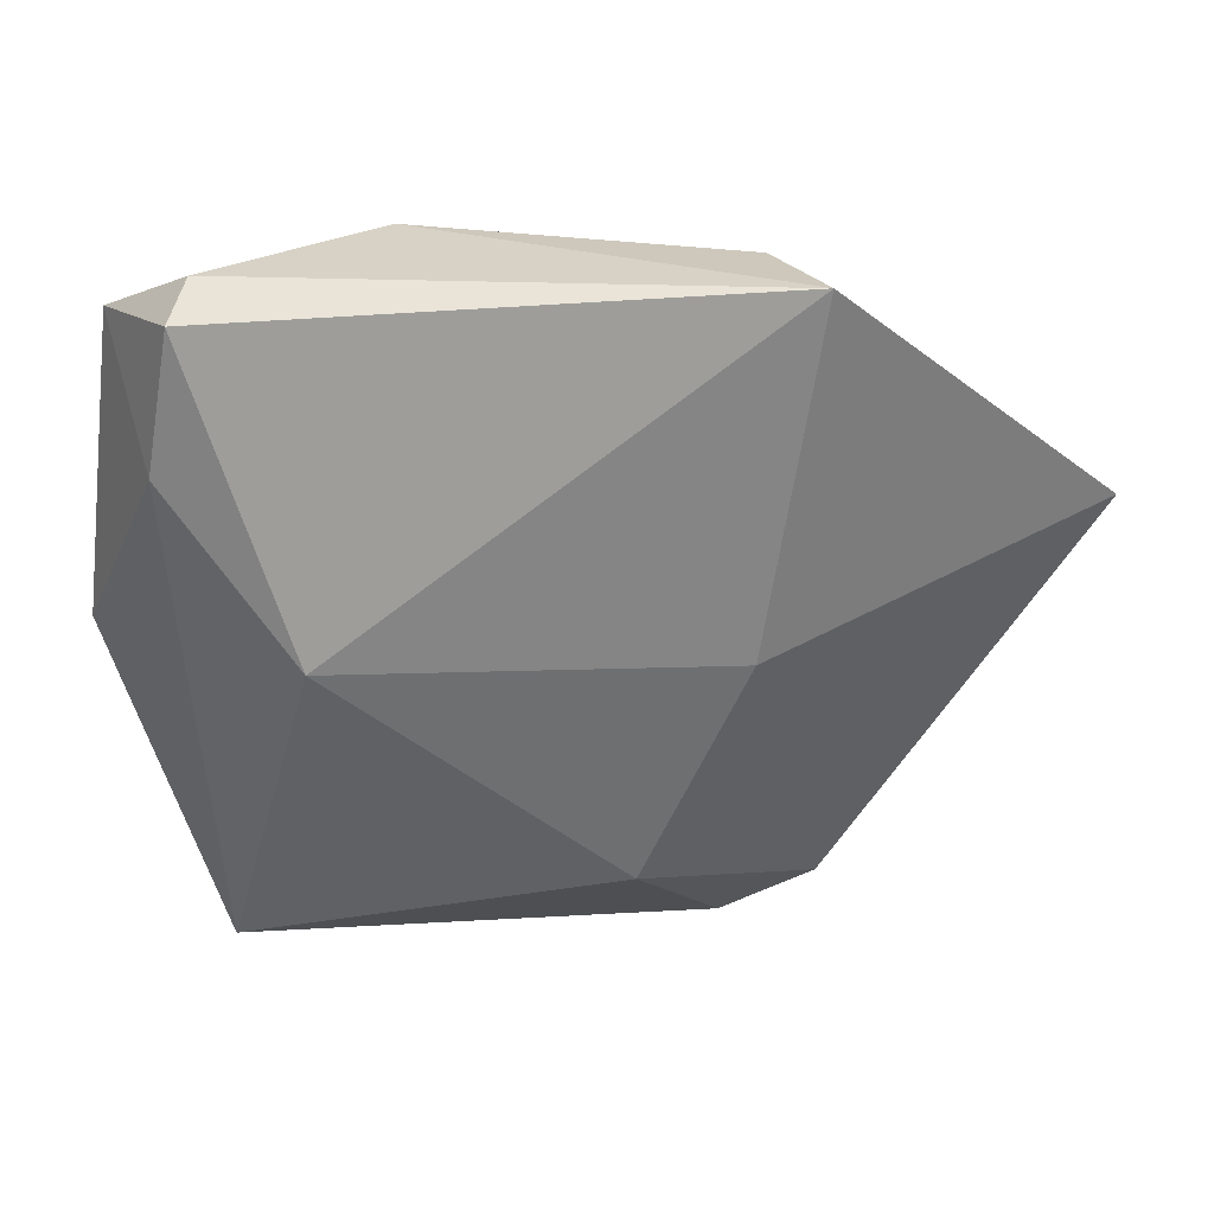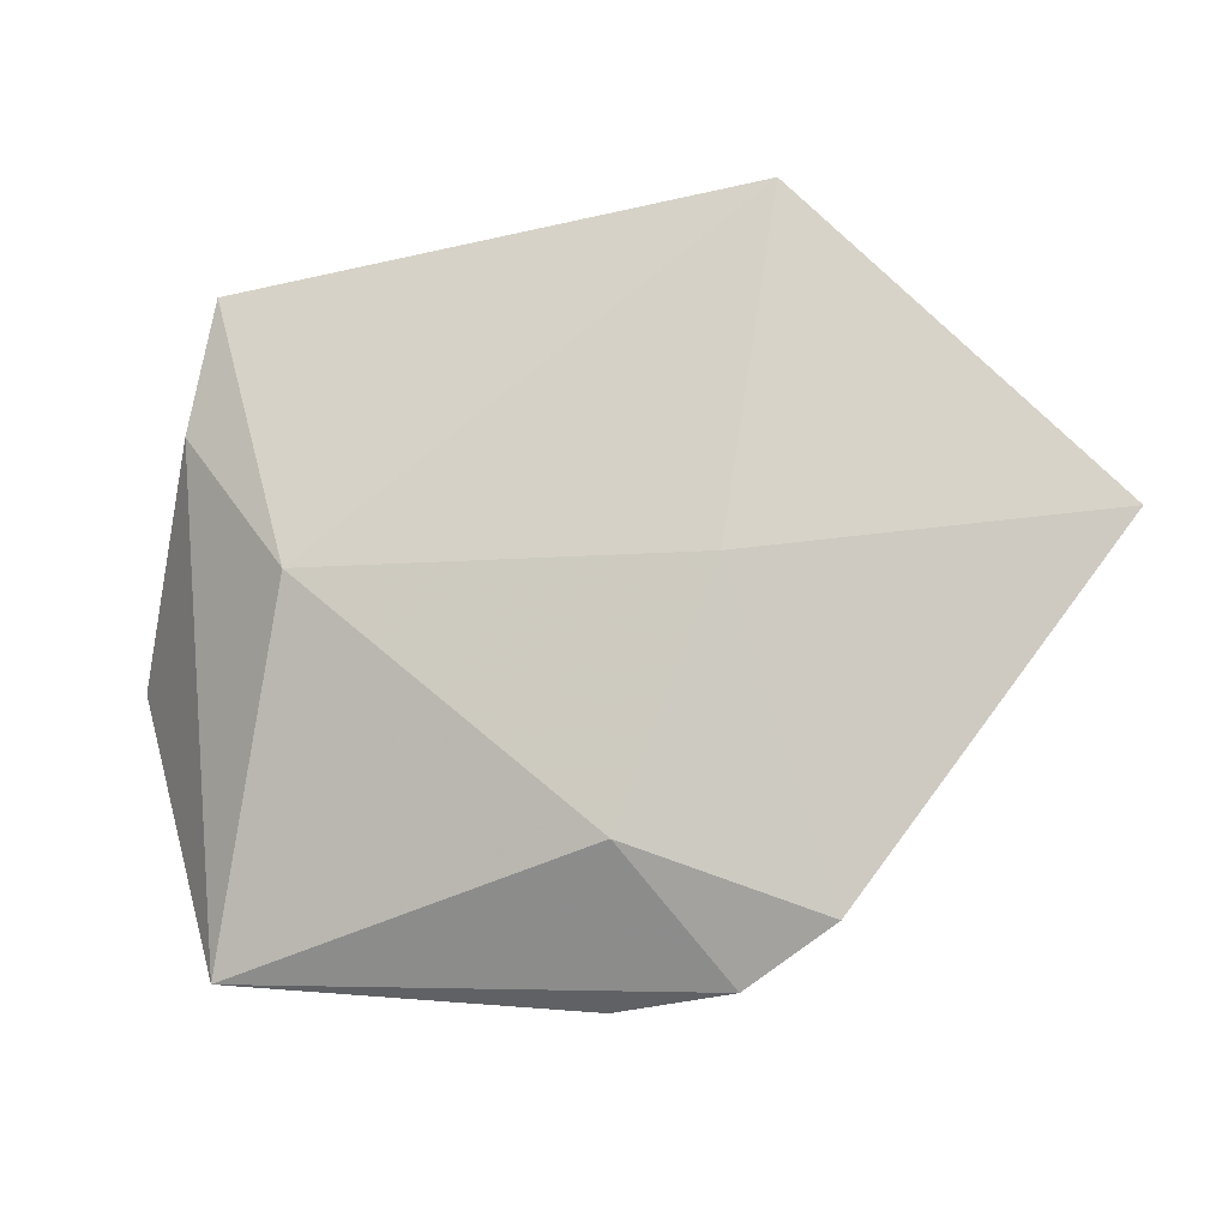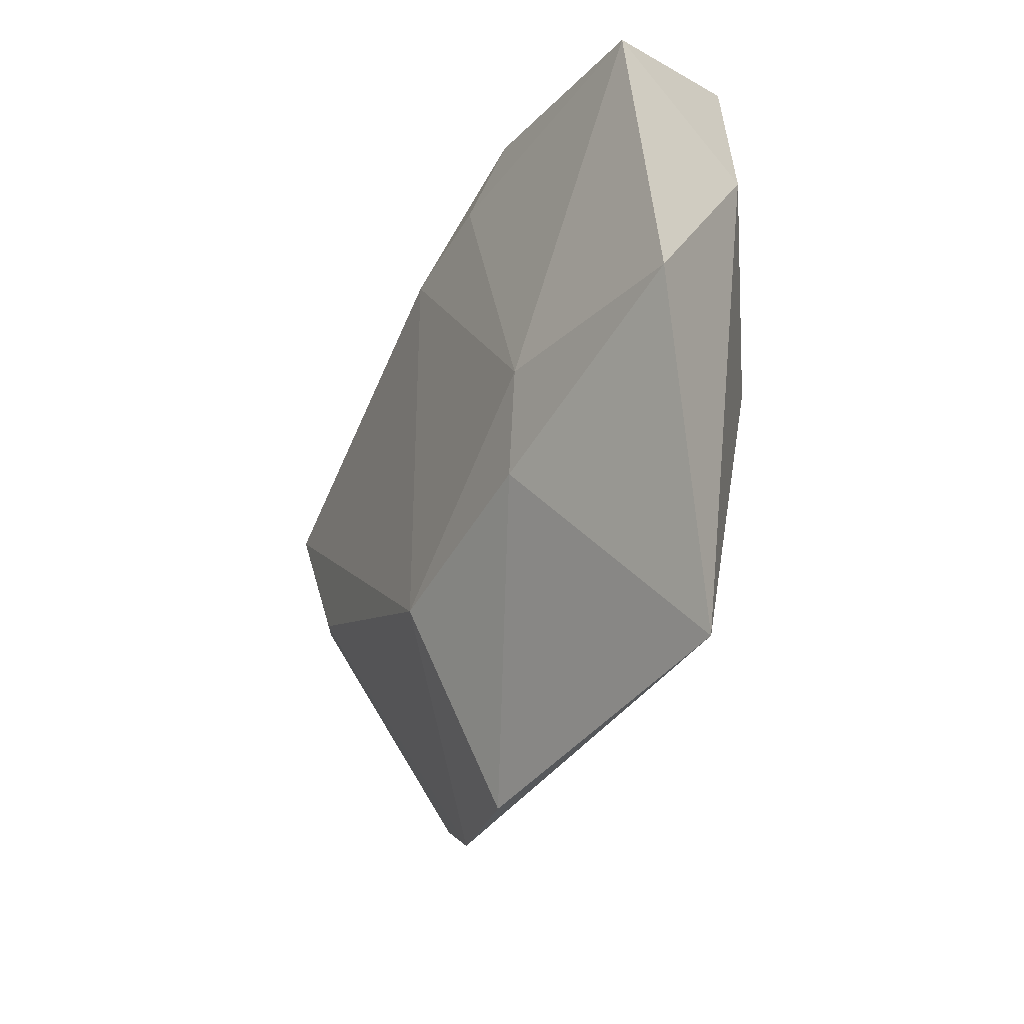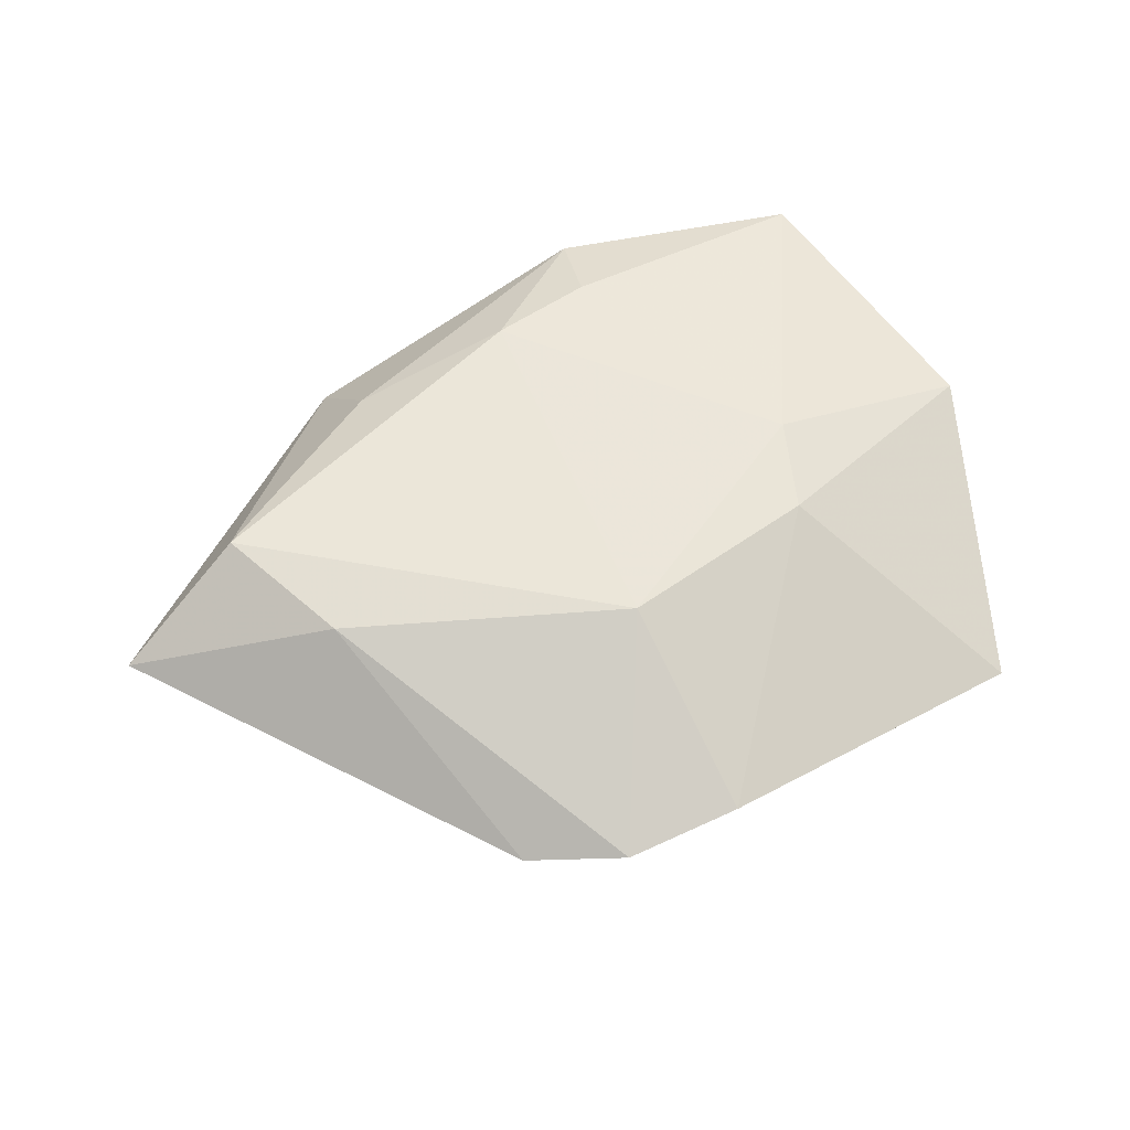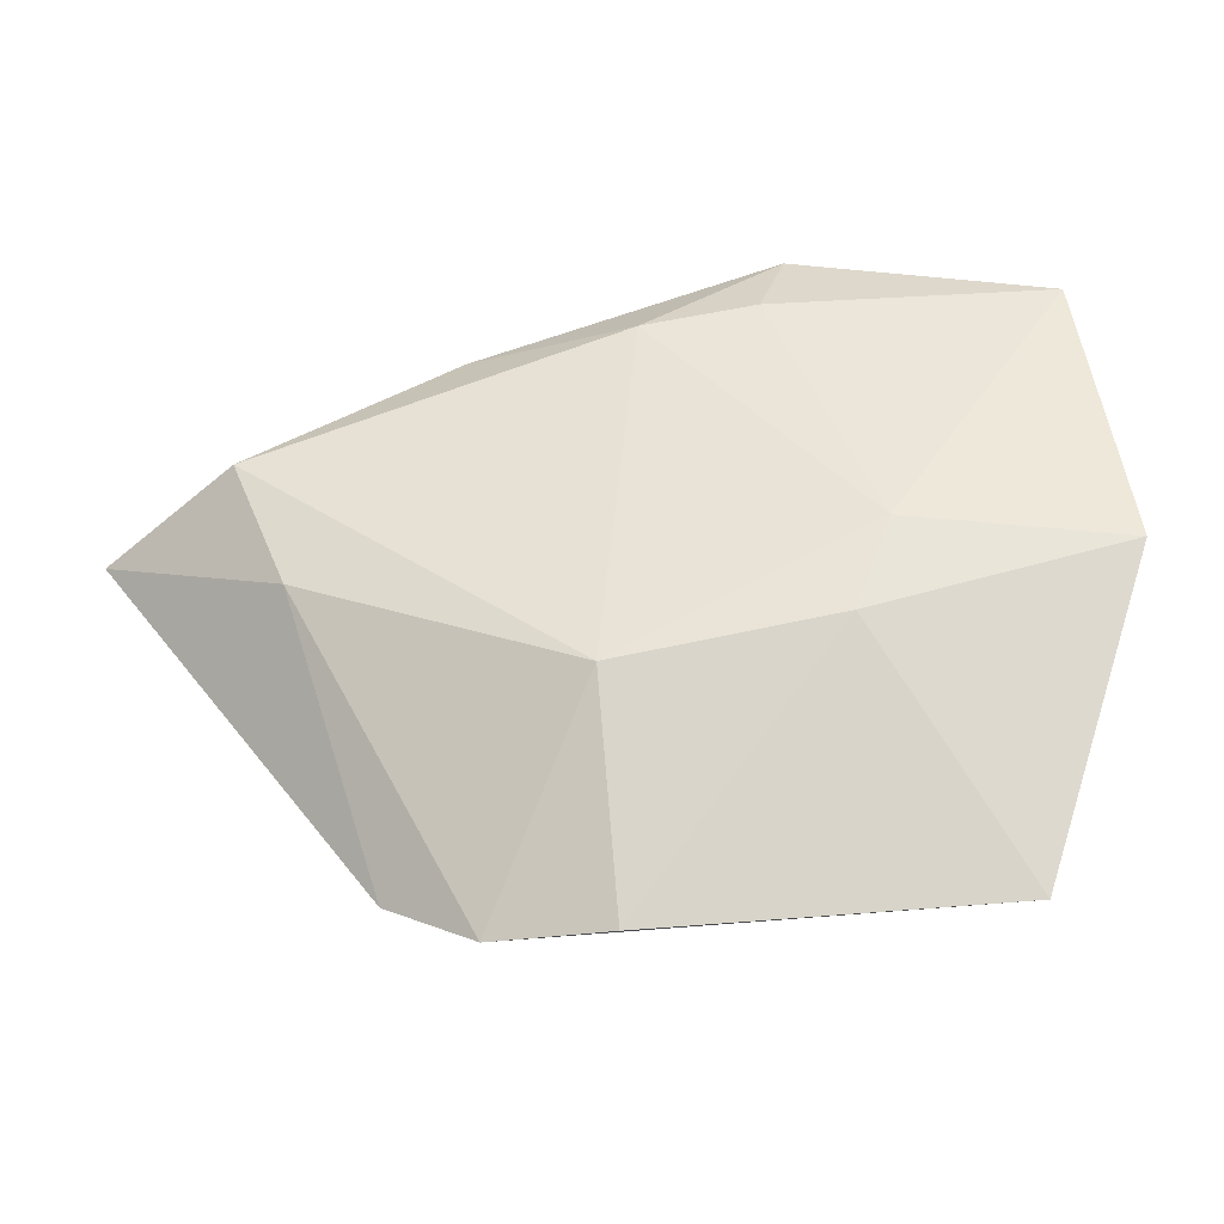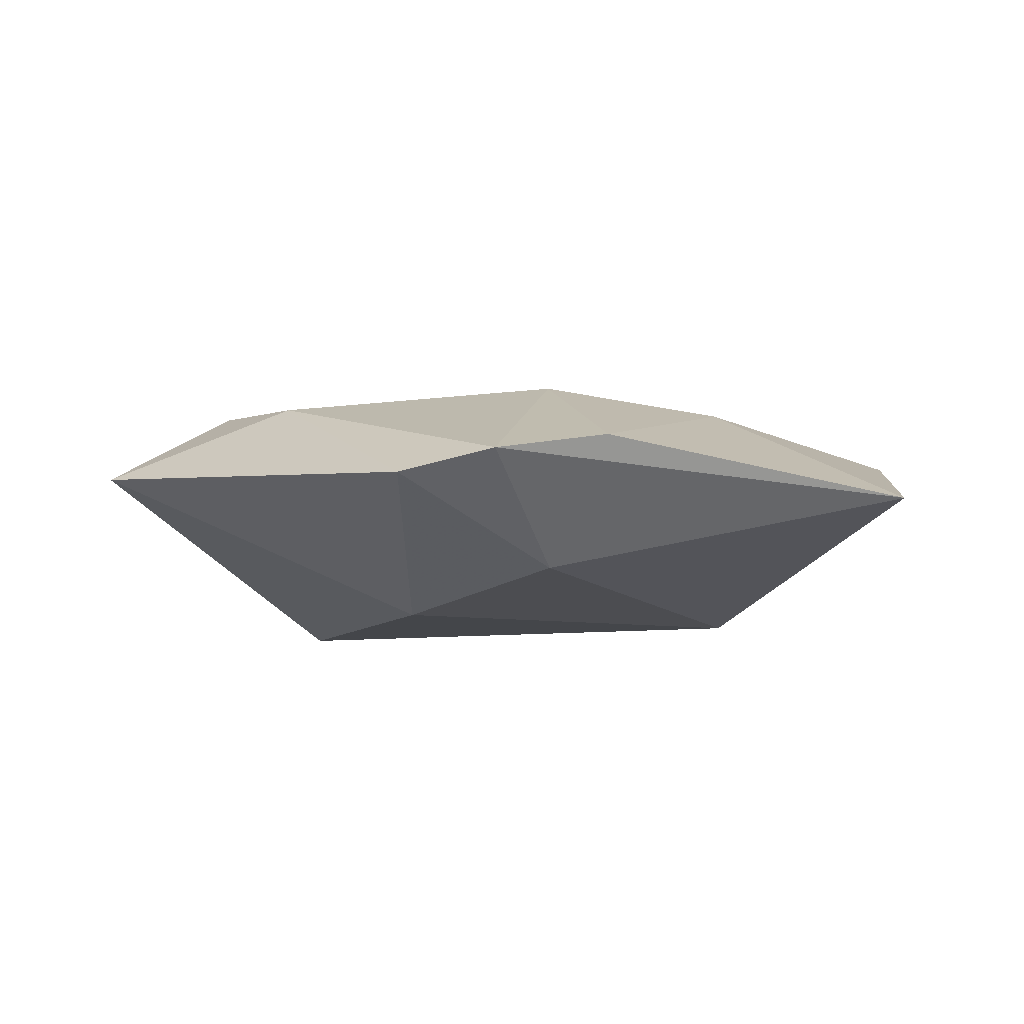
<metadata>
{"format":"obj","ext":"obj","renderer":"f3d","projection":"perspective","resolution":1024,"background":"white","views":[{"elev":29.7,"azim":175.3,"up":"+Y"},{"elev":-17.7,"azim":-168.1,"up":"+Y"},{"elev":-32.4,"azim":64.9,"up":"+Y"},{"elev":55.2,"azim":-27.7,"up":"+Z"},{"elev":-40.6,"azim":7.5,"up":"+Y"},{"elev":-10.4,"azim":-14.8,"up":"+Z"}]}
</metadata>
<code>
v 0.0434 0.02623 0.00946
v 0.01161 0.02376 0.01375
v -0.02854 -0.03796 -0.002195
v 0.04768 -0.008151 0.007948
v -0.04345 0.007761 0.01335
v -0.007982 -0.03114 -0.01182
v -0.005593 -0.02237 0.01308
v -0.02014 0.02228 0.01057
v 0.03868 0.01515 -0.007392
v -0.02415 0.03362 -0.005831
v 0.03587 0.03093 -0.007327
v -0.03726 -0.00784 0.01164
v 0.03385 0.03353 -0.001461
v 0.01906 -0.01772 0.0119
v -0.004865 -0.04545 0.002087
v -0.01822 -0.04423 1.061e-05
v 0.01427 0.03355 0.01032
v -0.01943 -0.004047 -0.01463
v -0.02554 0.03538 -0.0139
v -0.02117 0.03375 -0.0007595
v 0.02468 -0.002877 -0.0149
v 0.0346 -0.04206 -0.003018
v 0.02312 -0.007045 0.01314
v -0.001165 0.02125 0.01469
v -0.05939 0.004004 0.003371
f 6 22 16
f 21 22 6
f 20 17 19
f 20 25 5
f 11 21 19
f 12 7 5
f 16 7 12
f 5 25 12
f 14 22 4
f 5 7 24
f 15 7 16
f 16 22 15
f 15 14 7
f 22 14 15
f 19 21 18
f 21 6 18
f 18 25 19
f 3 6 16
f 16 12 3
f 3 12 25
f 25 18 3
f 3 18 6
f 8 20 5
f 17 20 8
f 5 24 8
f 8 24 17
f 19 25 10
f 10 20 19
f 25 20 10
f 4 22 9
f 9 1 4
f 11 1 9
f 9 22 21
f 21 11 9
f 7 14 23
f 23 24 7
f 23 14 4
f 4 1 23
f 17 1 13
f 13 1 11
f 19 17 13
f 13 11 19
f 17 24 2
f 2 1 17
f 24 23 2
f 2 23 1

</code>
